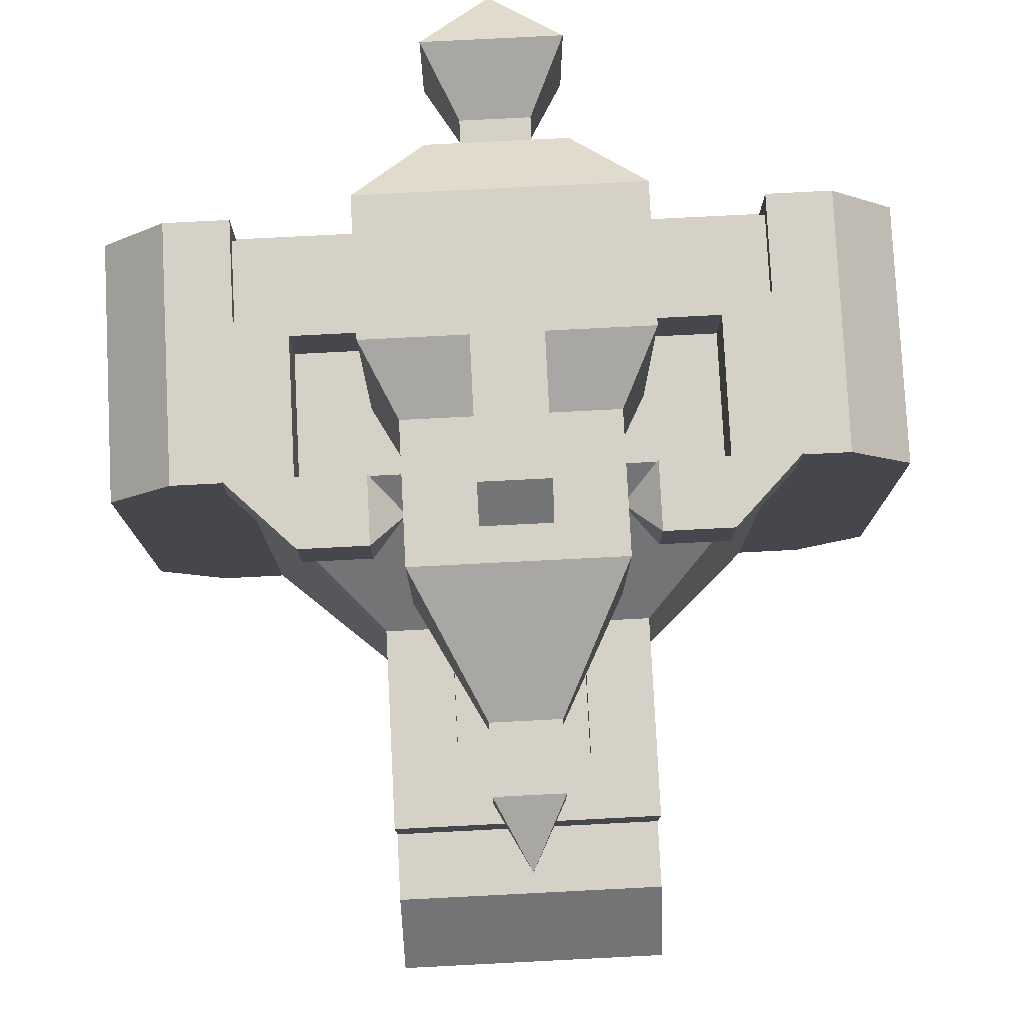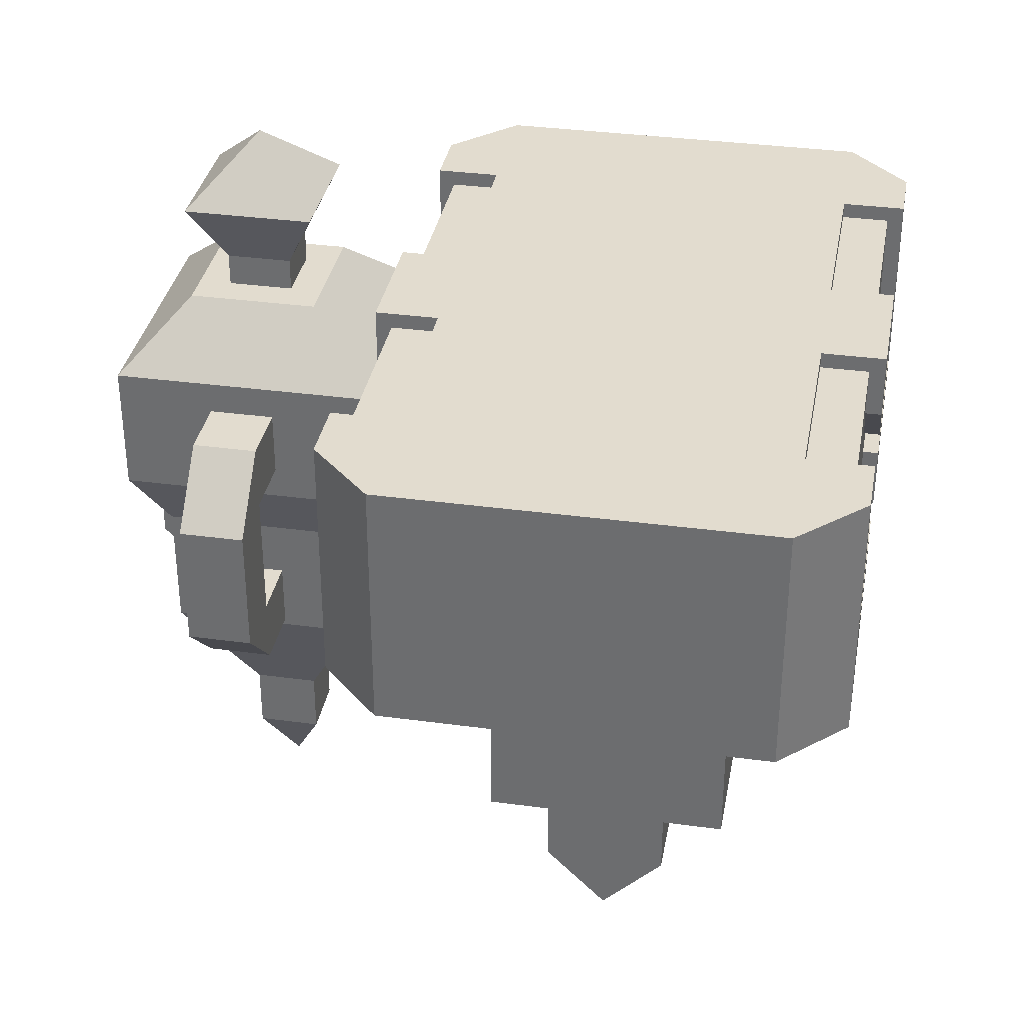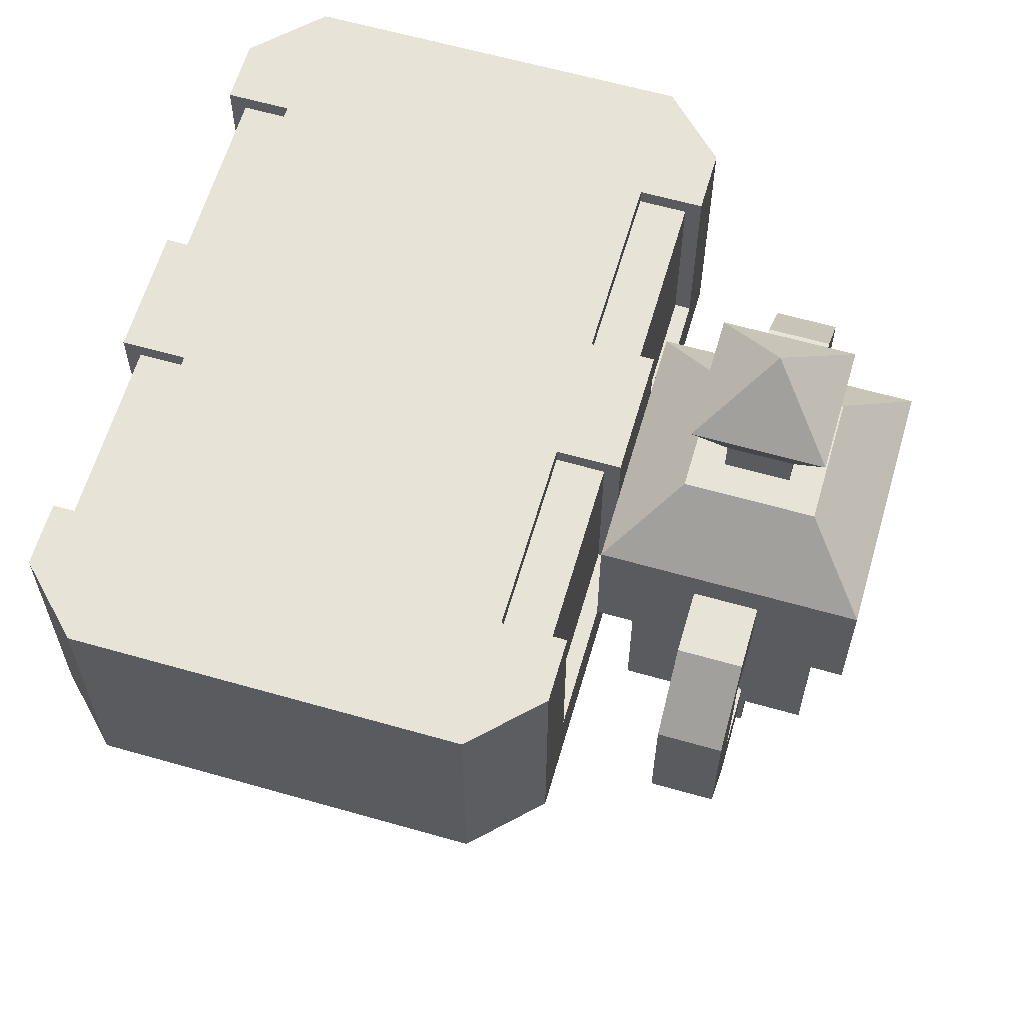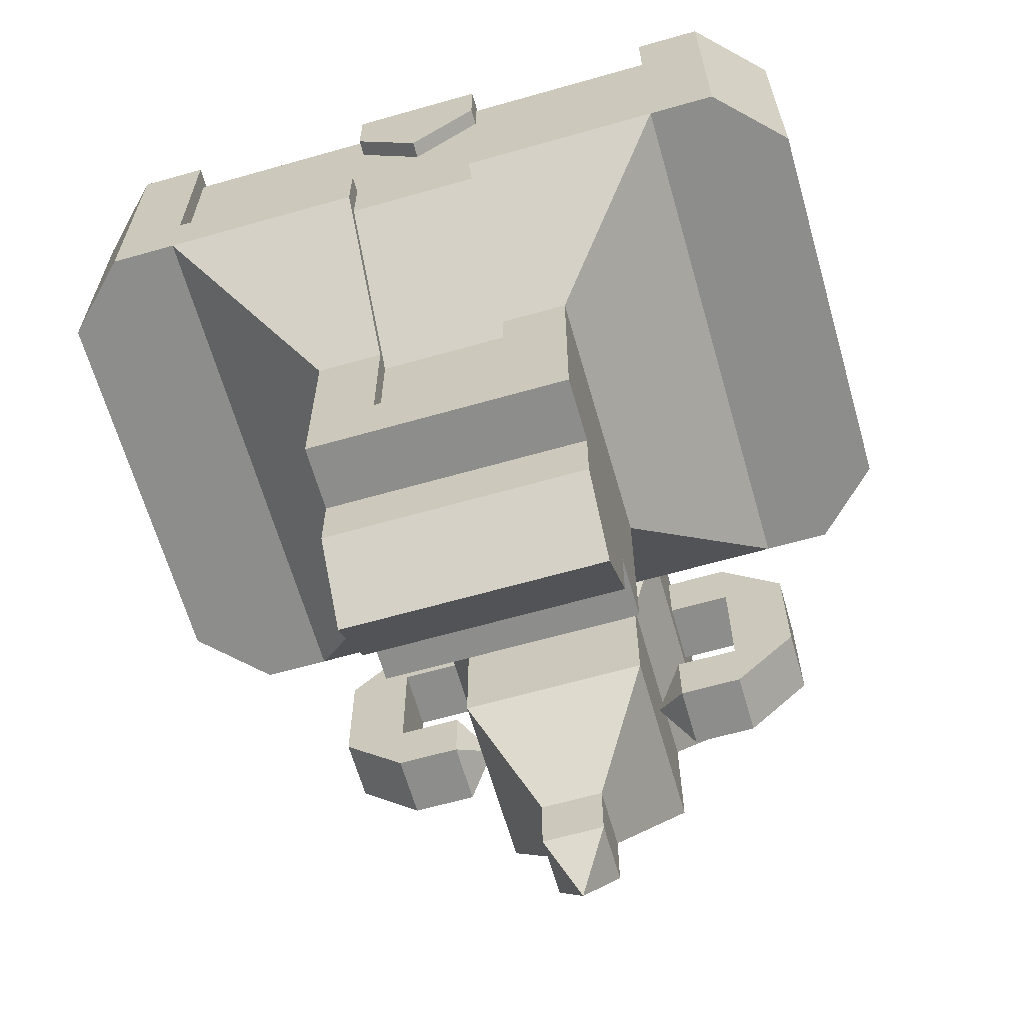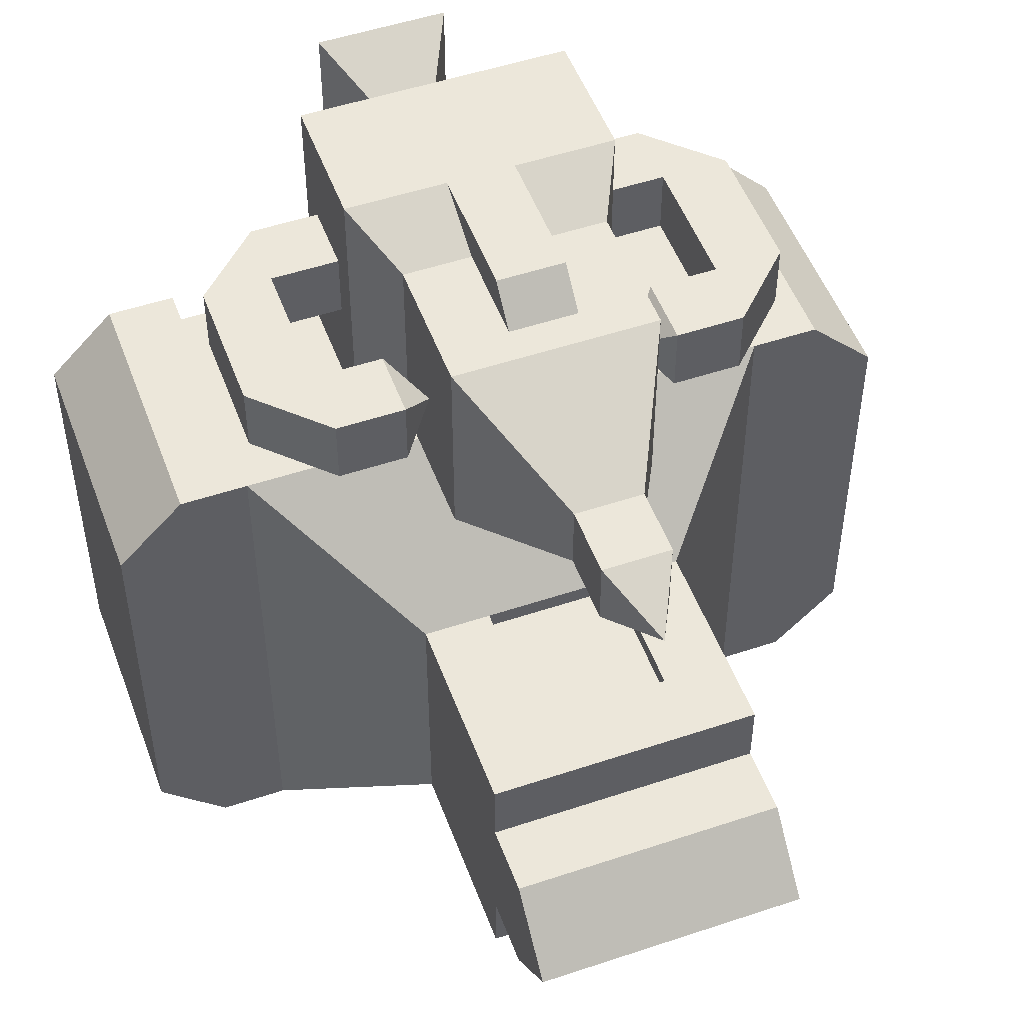
<metadata>
{"format":"obj","ext":"obj","renderer":"f3d","projection":"perspective","resolution":1024,"background":"white","views":[{"elev":78.9,"azim":-2.9,"up":"+Z"},{"elev":34.6,"azim":100.3,"up":"+Y"},{"elev":61.8,"azim":-73.8,"up":"+Y"},{"elev":-64.4,"azim":-164.0,"up":"+Y"},{"elev":50.9,"azim":-20.1,"up":"+Z"}]}
</metadata>
<code>
o TORSO_MANA_Cube.061
v -0.0625 0.75 -0.125
v -0.0625 0.75 -0.0625
v -0.0625 0.6875 -0.0625
v -0.0625 0.625 0
v -0.0625 1.312 -0.25
v -0.0625 1.25 -0.25
v 0.0625 1.312 -0.25
v 0.0625 1.25 -0.25
v -0.0625 0.8125 -0.125
v -0.0625 1.312 -0.1875
v 0.0625 1.312 -0.1875
v -0.0625 1.25 -0.2344
v 0.0625 1.297 -0.2344
v 0.0625 1.25 -0.2344
v 0.0625 1.297 -0.1875
v -0 1.187 -0.2344
v -0 1.187 -0.25
v 0.0625 0.6875 0.0625
v 0.0625 0.75 0.0625
v 0.0625 0.75 0.125
v -0.0625 1.312 0.25
v 0.0625 1.312 0.25
v -0.0625 1.297 0.2344
v 0.0625 1.297 0.2344
v 0.0625 0.8125 0.1094
v 0.0625 1.297 0.1875
v 0.0625 0.9375 0.1094
v 0.0625 1.125 0.2344
v 0.0625 0.9375 0.125
v 0.0625 1.062 0.25
v 0.125 0.75 -0.0625
v 0.125 0.9375 -0.125
v 0.25 1.062 -0.25
v 0.25 1.312 -0.25
v 0.375 1.062 -0.1875
v 0.375 1.312 -0.1875
v 0.3125 1.312 -0.25
v 0.3125 1.062 -0.25
v 0.125 0.75 -0.125
v 0.125 0.6875 -0.0625
v 0.125 0.625 -0
v 0.25 1.125 -0.25
v 0.375 1.125 -0.1875
v 0.3125 1.125 -0.25
v 0.0625 0.75 -0.125
v 0.0625 0.75 -0.0625
v 0.0625 0.6875 -0.0625
v 0.0625 0.9375 -0.125
v 0.0625 0.625 -0
v 0.0625 1.062 -0.25
v 0.0625 1.125 -0.25
v 0.125 0.8125 -0.125
v 0.0625 0.8125 -0.125
v 0.3125 1.312 -0.1875
v 0.25 1.312 -0.1875
v 0.25 1.297 -0.2344
v 0.0625 1.062 -0.2344
v 0.0625 1.125 -0.2344
v 0.3125 1.062 -0
v 0.25 1.062 -0
v 0.375 1.062 -0
v 0.375 1.312 -0
v 0.125 0.9375 -0
v 0.125 0.75 -0
v 0.375 1.125 -0
v 0.125 0.8125 -0
v 0.25 1.312 -0
v 0.3125 1.312 -0
v 0.0625 1.312 -0
v 0.125 0.75 0.0625
v 0.125 0.9375 0.125
v 0.25 1.062 0.25
v 0.25 1.312 0.25
v 0.375 1.062 0.1875
v 0.375 1.312 0.1875
v 0.3125 1.312 0.25
v 0.3125 1.062 0.25
v 0.125 0.75 0.125
v 0.125 0.6875 0.0625
v 0.25 1.125 0.25
v 0.375 1.125 0.1875
v 0.3125 1.125 0.25
v 0.0625 1.125 0.25
v 0.125 0.8125 0.125
v 0.0625 0.8125 0.125
v 0.3125 1.312 0.1875
v 0.25 1.312 0.1875
v 0.0625 1.312 0.1875
v 0.25 1.297 0.2344
v 0.25 1.125 0.2344
v 0.25 1.297 0.1875
v 0.25 1.125 -0.2344
v 0.0625 0.9375 -0.1094
v -0.0625 1.297 -0.2344
v -0.0625 0.8125 -0.1094
v 0.0625 0.8125 -0.1094
v 0.25 1.297 -0.1875
v -0.0625 1.297 -0.1875
v -0.0625 0.6875 0.0625
v -0.0625 0.75 0.0625
v -0.0625 0.75 0.125
v -0.0625 0.8125 0.1094
v -0.0625 1.297 0.1875
v -0.0625 0.9375 0.1094
v -0.0625 1.125 0.2344
v -0.0625 0.9375 0.125
v -0.0625 1.062 0.25
v -0.125 0.75 -0.0625
v -0.125 0.9375 -0.125
v -0.25 1.062 -0.25
v -0.25 1.312 -0.25
v -0.375 1.062 -0.1875
v -0.375 1.312 -0.1875
v -0.3125 1.312 -0.25
v -0.3125 1.062 -0.25
v -0.125 0.75 -0.125
v -0.125 0.6875 -0.0625
v -0.125 0.625 0
v -0.25 1.125 -0.25
v -0.375 1.125 -0.1875
v -0.3125 1.125 -0.25
v -0.0625 0.9375 -0.125
v -0.0625 1.062 -0.25
v -0.0625 1.125 -0.25
v -0.125 0.8125 -0.125
v -0.3125 1.312 -0.1875
v -0.25 1.312 -0.1875
v -0.25 1.297 -0.2344
v -0.0625 1.062 -0.2344
v -0.0625 1.125 -0.2344
v -0.3125 1.062 0
v -0.25 1.062 0
v -0.375 1.062 0
v -0.375 1.312 0
v -0.125 0.9375 0
v -0.125 0.75 0
v -0.375 1.125 0
v -0.125 0.8125 0
v -0.25 1.312 0
v -0.3125 1.312 0
v -0.0625 1.312 0
v -0.125 0.75 0.0625
v -0.125 0.9375 0.125
v -0.25 1.062 0.25
v -0.25 1.312 0.25
v -0.375 1.062 0.1875
v -0.375 1.312 0.1875
v -0.3125 1.312 0.25
v -0.3125 1.062 0.25
v -0.125 0.75 0.125
v -0.125 0.6875 0.0625
v -0.25 1.125 0.25
v -0.375 1.125 0.1875
v -0.3125 1.125 0.25
v -0.0625 1.125 0.25
v -0.125 0.8125 0.125
v -0.0625 0.8125 0.125
v -0.3125 1.312 0.1875
v -0.25 1.312 0.1875
v -0.0625 1.312 0.1875
v -0.25 1.297 0.2344
v -0.25 1.125 0.2344
v -0.25 1.297 0.1875
v -0.25 1.125 -0.2344
v -0.0625 0.9375 -0.1094
v -0.25 1.297 -0.1875
v -0.0625 1.062 -0.2344
v -0.0625 1.25 -0.2344
v -0.0625 1.125 -0.2344
v 0.0625 1.297 -0.2344
v 0.0625 1.25 -0.2344
v -0.25 1.297 -0.1875
v 0.0625 1.297 -0.1875
v -0 1.187 -0.2344
v -0.25 1.297 0.2344
v -0.25 1.125 0.2344
v -0.0625 0.9375 0.1094
v -0.0625 1.297 0.2344
v -0.0625 1.125 0.2344
v 0.0625 1.297 0.2344
v -0.0625 0.8125 0.1094
v 0.0625 0.8125 0.1094
v -0.25 1.297 0.1875
v -0.0625 1.297 0.1875
v 0.0625 1.297 0.1875
v 0.0625 0.9375 0.1094
v 0.0625 1.125 0.2344
v 0.25 1.297 -0.2344
v 0.0625 1.062 -0.2344
v 0.0625 1.125 -0.2344
v 0.25 1.297 0.2344
v 0.25 1.125 0.2344
v 0.25 1.297 0.1875
v -0.25 1.297 -0.2344
v 0.25 1.125 -0.2344
v -0.25 1.125 -0.2344
v -0.0625 0.9375 -0.1094
v 0.0625 0.9375 -0.1094
v -0.0625 1.297 -0.2344
v -0.0625 0.8125 -0.1094
v 0.0625 0.8125 -0.1094
v -0.0625 1.297 -0.1875
v 0.25 1.297 -0.1875
v -0.0625 1.312 0.4375
v -0.09375 1.062 0.2812
v -0.0625 1.312 0.3125
v 0.09375 1.062 0.4688
v 0.0625 1.312 0.4375
v 0.09375 1.062 0.2812
v 0.0625 1.312 0.3125
v -0.125 1.25 0.25
v 0.125 1.25 0.25
v 0.125 1.25 0.5
v -0.03125 1.281 0.3438
v -0.03125 1.344 0.4062
v -0.03125 1.281 0.4062
v -0.03125 1.344 0.3438
v 0.03125 1.281 0.4062
v 0.03125 1.344 0.4062
v 0.03125 1.281 0.3438
v 0.03125 1.344 0.3438
v -0.0625 1.406 0.3125
v 0.0625 1.406 0.3125
v -0.0625 1.406 0.4375
v 0.0625 1.406 0.4375
v 0 1.469 0.375
v 0.1875 1.156 0.3438
v 0.1875 1.219 0.4062
v 0.1875 1.156 0.4062
v 0.1875 1.219 0.3438
v 0.1227 1.156 0.4062
v 0.1227 1.219 0.4062
v 0.1227 1.156 0.3438
v 0.1227 1.219 0.3438
v 0.25 1.156 0.3438
v 0.25 1.156 0.4062
v 0.1875 1.031 0.3438
v 0.1875 1.031 0.4062
v 0.25 1.031 0.3438
v 0.25 1.031 0.4062
v 0.1875 0.9688 0.3438
v 0.1875 0.9688 0.4062
v 0.125 1.031 0.3438
v 0.125 1.031 0.4062
v 0.125 0.9688 0.3438
v 0.125 0.9688 0.4062
v 0.09375 1 0.375
v -0.125 1.125 0.25
v 0.125 1.125 0.25
v 0.125 1.125 0.5
v -0.09375 0.9375 0.2812
v 0.09375 0.9375 0.2812
v 0.09375 0.9375 0.4688
v -0.125 1.25 0.5
v -0.125 1.125 0.5
v -0.09375 1.062 0.4688
v -0.09375 0.9375 0.4688
v -0.03125 1.125 0.5
v -0.03125 1 0.5
v 0.03125 1.125 0.5
v 0.03125 1 0.5
v -0.03125 1.125 0.4375
v -0.03125 0.9375 0.4375
v 0.03125 0.9375 0.4375
v 0.03125 1.125 0.4375
v -0.1875 1.156 0.3438
v -0.1875 1.219 0.4062
v -0.1875 1.156 0.4062
v -0.1875 1.219 0.3438
v -0.1227 1.156 0.4062
v -0.1227 1.219 0.4062
v -0.1227 1.156 0.3438
v -0.1227 1.219 0.3438
v -0.25 1.156 0.3438
v -0.25 1.156 0.4062
v -0.1875 1.031 0.3438
v -0.1875 1.031 0.4062
v -0.25 1.031 0.3438
v -0.25 1.031 0.4062
v -0.1875 0.9688 0.3438
v -0.1875 0.9688 0.4062
v -0.125 1.031 0.3438
v -0.125 1.031 0.4062
v -0.125 0.9688 0.3438
v -0.125 0.9688 0.4062
v -0.09375 1 0.375
v -0.03125 0.8125 0.4062
v 0.03125 0.8125 0.4062
v 0.03125 0.8125 0.3438
v -0.03125 0.8125 0.3438
v -0.03125 0.75 0.3438
v 0 0.6875 0.375
v 0.03125 0.75 0.4062
v -0.03125 0.75 0.4062
v 0.03125 0.75 0.3438
f 11 7 5 10
f 46 2 1 45
f 3 47 49 4
f 53 45 1 9
f 2 46 47 3
f 8 6 5 7
f 69 11 10 141
f 6 8 17
f 9 95 96 53
f 10 5 94 98
f 5 6 12 94
f 11 15 13 7
f 7 13 14 8
f 16 17 8 14
f 6 17 16 12
f 88 160 21 22
f 19 20 101 100
f 99 4 49 18
f 85 157 101 20
f 100 99 18 19
f 23 105 155 21
f 69 141 160 88
f 157 85 25 102
f 107 106 29 30
f 160 103 23 21
f 22 83 28 24
f 88 22 24 26
f 106 104 27 29
f 155 107 30 83
f 63 66 52 32
f 33 32 48 50
f 44 43 35 38
f 42 44 38 33
f 34 37 44 42
f 60 33 38 59
f 59 38 35 61
f 65 43 36 62
f 55 54 37 34
f 63 32 33 60
f 46 45 39 31
f 64 41 40 31
f 52 31 39
f 61 35 43 65
f 37 36 43 44
f 40 41 49 47
f 31 40 47 46
f 50 51 42 33
f 52 53 48 32
f 39 45 53 52
f 66 64 31 52
f 69 67 55 11
f 67 68 54 55
f 37 54 36
f 34 42 92 56
f 50 48 93 57
f 51 50 57 58
f 53 96 93 48
f 51 58 92 42
f 34 56 97 55
f 55 97 15 11
f 36 54 68 62
f 63 71 84 66
f 72 30 29 71
f 82 77 74 81
f 80 72 77 82
f 73 80 82 76
f 60 59 77 72
f 59 61 74 77
f 65 62 75 81
f 87 73 76 86
f 63 60 72 71
f 19 70 78 20
f 64 70 79 41
f 84 78 70
f 61 65 81 74
f 76 82 81 75
f 79 18 49 41
f 70 19 18 79
f 30 72 80 83
f 84 71 29 85
f 78 84 85 20
f 66 84 70 64
f 69 88 87 67
f 67 87 86 68
f 76 75 86
f 73 89 90 80
f 85 29 27 25
f 83 80 90 28
f 73 87 91 89
f 87 88 26 91
f 75 62 68 86
f 21 155 83 22
f 135 109 125 138
f 110 123 122 109
f 121 115 112 120
f 119 110 115 121
f 111 119 121 114
f 132 131 115 110
f 131 133 112 115
f 137 134 113 120
f 127 111 114 126
f 135 132 110 109
f 2 108 116 1
f 136 108 117 118
f 125 116 108
f 133 137 120 112
f 114 121 120 113
f 117 3 4 118
f 108 2 3 117
f 123 110 119 124
f 125 109 122 9
f 116 125 9 1
f 138 125 108 136
f 141 10 127 139
f 139 127 126 140
f 114 113 126
f 111 128 164 119
f 123 129 165 122
f 124 130 129 123
f 9 122 165 95
f 124 119 164 130
f 111 127 166 128
f 127 10 98 166
f 113 134 140 126
f 135 138 156 143
f 144 143 106 107
f 154 153 146 149
f 152 154 149 144
f 145 148 154 152
f 132 144 149 131
f 131 149 146 133
f 137 153 147 134
f 159 158 148 145
f 135 143 144 132
f 100 101 150 142
f 136 118 151 142
f 156 142 150
f 133 146 153 137
f 148 147 153 154
f 151 118 4 99
f 142 151 99 100
f 107 155 152 144
f 156 157 106 143
f 150 101 157 156
f 138 136 142 156
f 141 139 159 160
f 139 140 158 159
f 148 158 147
f 145 152 162 161
f 157 102 104 106
f 155 105 162 152
f 145 161 163 159
f 159 163 103 160
f 147 158 140 134
f 255 254 211 248
f 248 211 212 249
f 249 212 213 250
f 250 213 254 255
f 210 206 204 208
f 204 206 211 254
f 206 210 212 211
f 210 208 213 212
f 214 217 221 220
f 216 215 217 214
f 220 221 219 218
f 218 219 215 216
f 229 236 228
f 227 233 234 230
f 231 229 228 232
f 227 229 231 233
f 234 232 228 230
f 228 236 235 230
f 230 235 227
f 239 241 237
f 235 239 237 227
f 229 238 240 236
f 227 237 238 229
f 241 239 240 242
f 238 242 240
f 205 256 255 248
f 209 205 248 249
f 207 209 249 250
f 205 209 252 251
f 209 207 253 252
f 256 205 251 257
f 250 255 256 207
f 208 204 254 213
f 207 256 257 253
f 261 260 258 259
f 260 261 264 265
f 259 258 262 263
f 261 259 263 264
f 268 267 275
f 266 269 273 272
f 270 271 267 268
f 266 272 270 268
f 273 269 267 271
f 267 269 274 275
f 274 266 276 278
f 269 266 274
f 278 276 280
f 268 275 279 277
f 266 268 277 276
f 275 274 278 279
f 280 281 279 278
f 277 279 281
f 252 253 288 289
f 251 252 289 290
f 257 251 290 287
f 253 257 287 288
f 236 240 239 235
f 188 195 171 170
f 198 201 200 197
f 203 188 170 173
f 198 197 167 189
f 202 199 194 172
f 169 168 174
f 195 190 171
f 196 194 199 168
f 169 196 168
f 171 190 174
f 169 190 189 167
f 190 169 174
f 183 175 178 184
f 176 179 178 175
f 180 191 193 185
f 187 192 191 180
f 181 182 186 177
f 221 217 222 223
f 225 223 226
f 219 221 223 225
f 217 215 224 222
f 215 219 225 224
f 223 222 226
f 224 225 226
f 222 224 226
f 238 244 246 242
f 243 247 244
f 237 243 244 238
f 241 245 243 237
f 242 246 245 241
f 244 247 246
f 246 247 245
f 245 247 243
f 290 289 295 291
f 288 287 294 293
f 289 288 293 295
f 287 290 291 294
f 277 281 285 283
f 282 283 286
f 276 277 283 282
f 280 276 282 284
f 281 280 284 285
f 283 285 286
f 285 284 286
f 284 282 286
f 295 293 292
f 294 291 292
f 291 295 292
f 293 294 292

</code>
